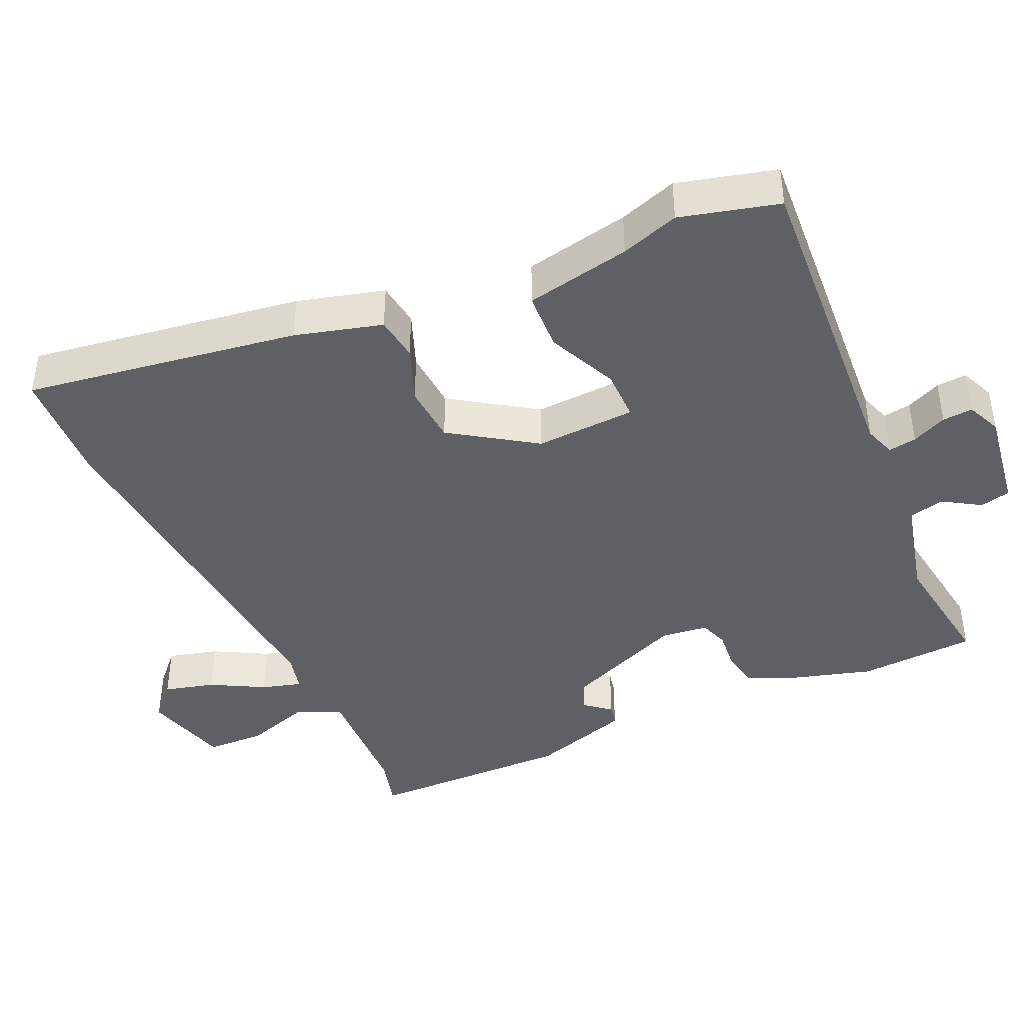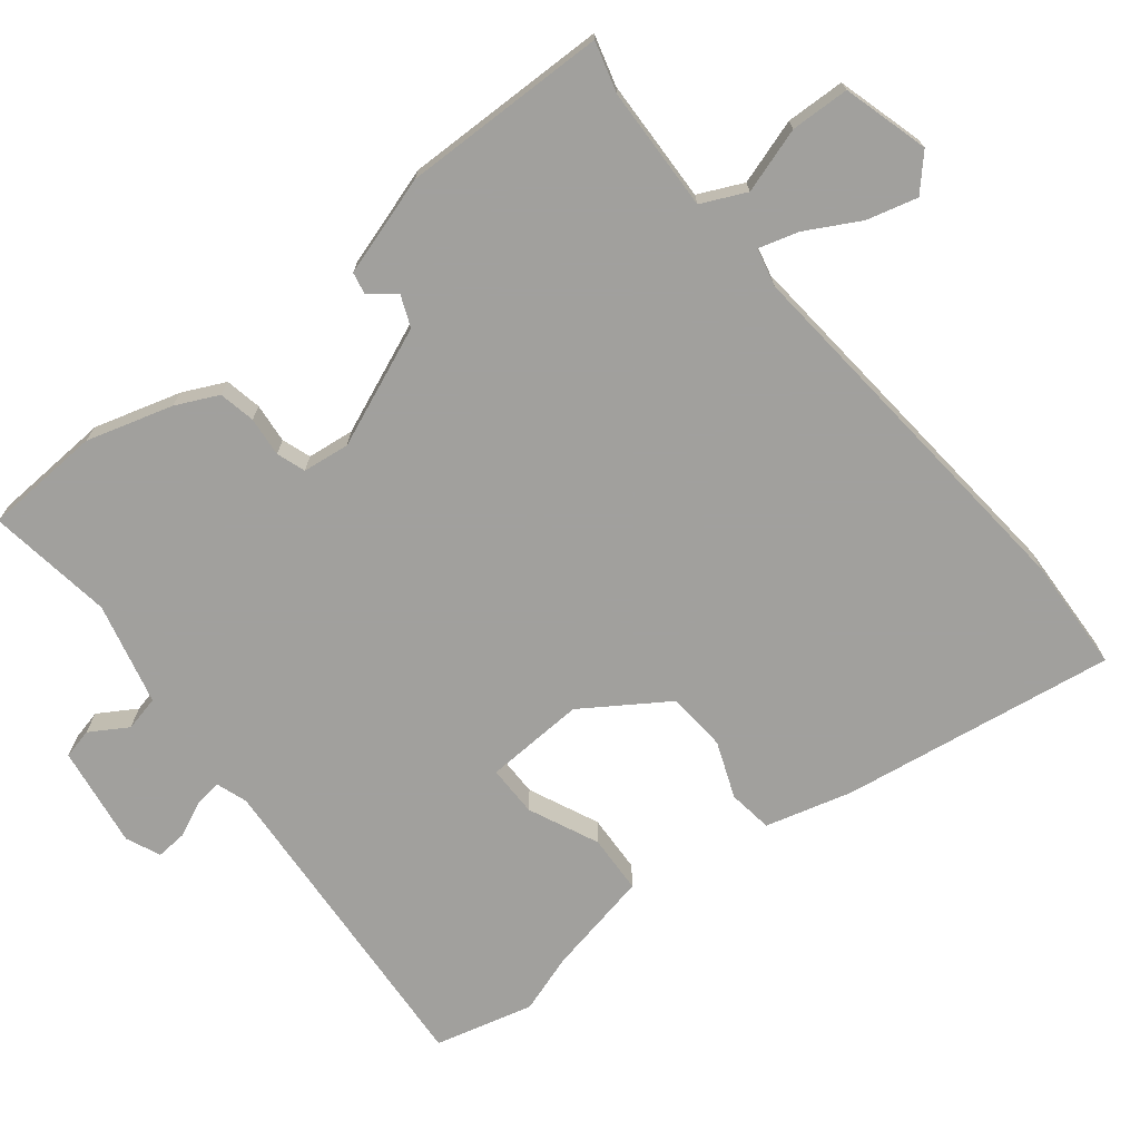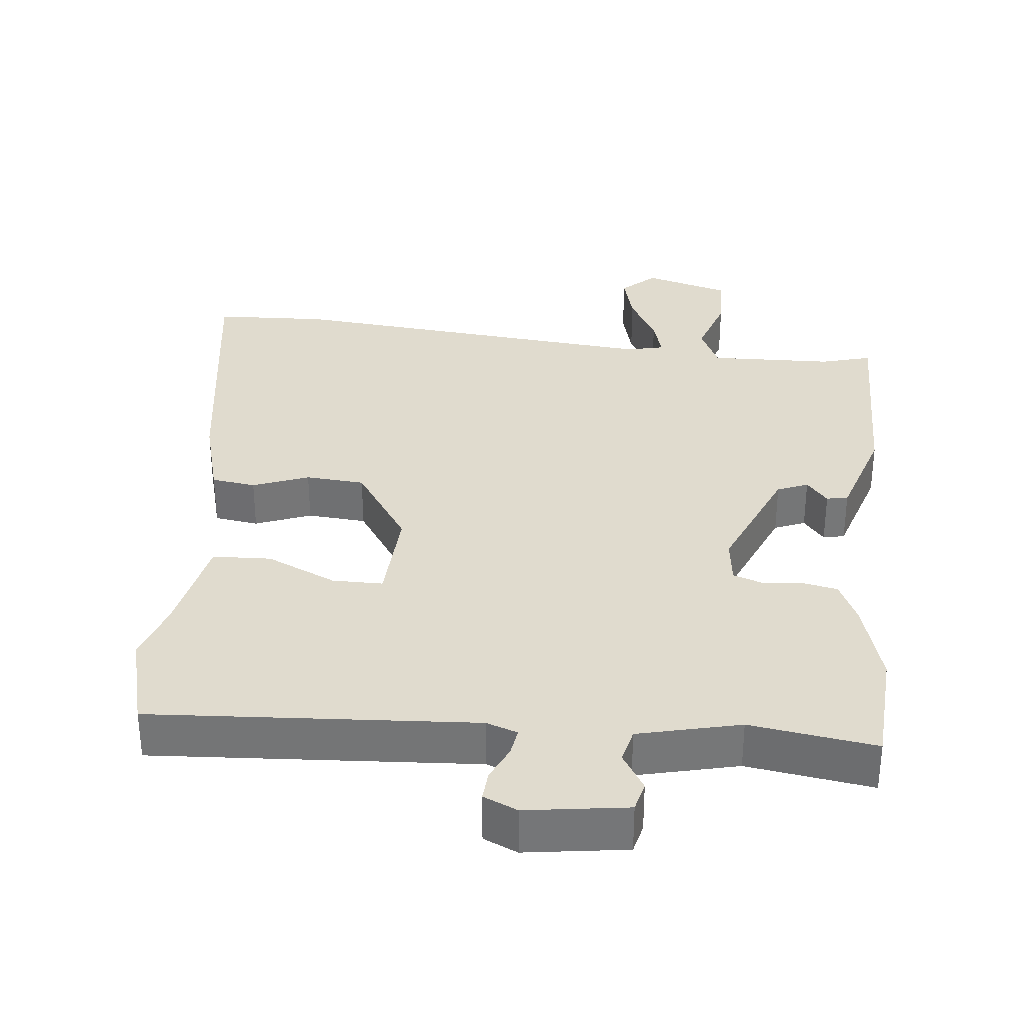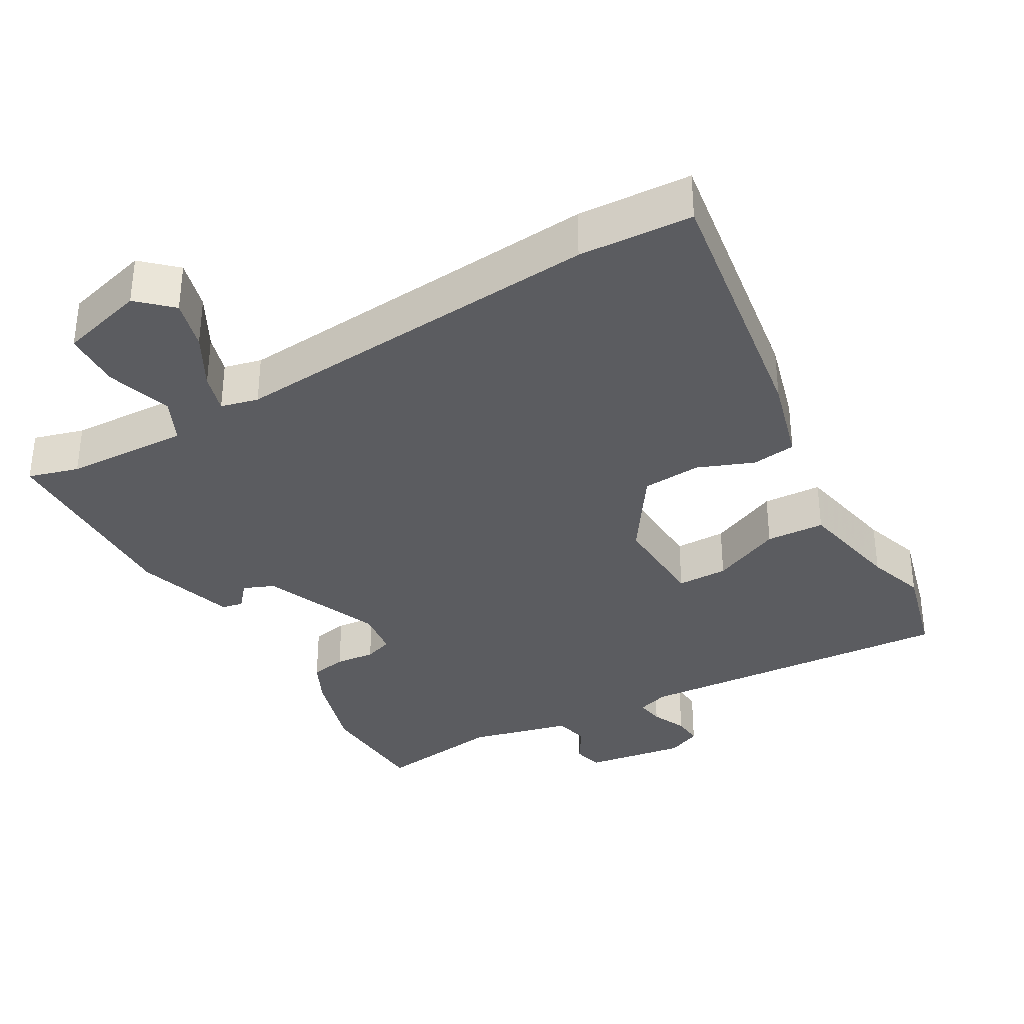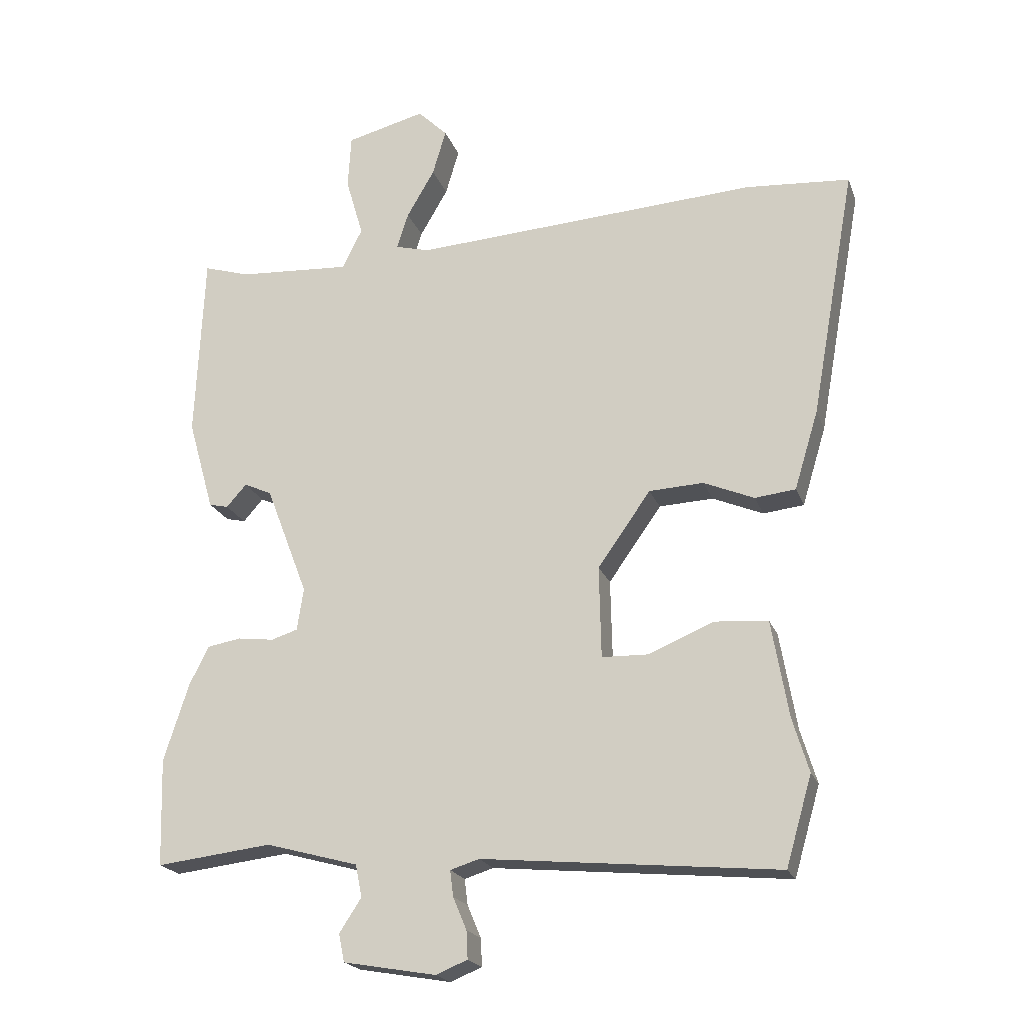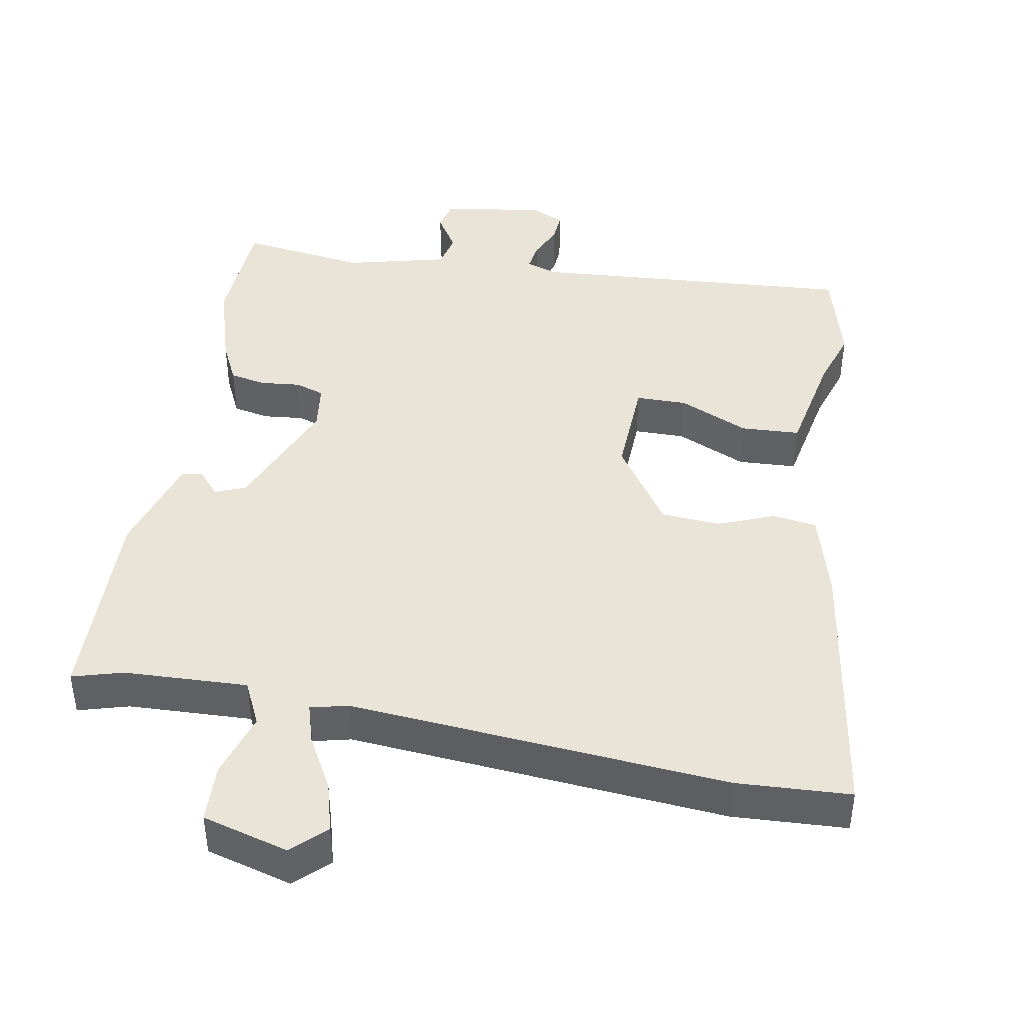
<metadata>
{"format":"obj","ext":"obj","renderer":"f3d","projection":"perspective","resolution":1024,"background":"white","views":[{"elev":-42.4,"azim":115.9,"up":"+Y"},{"elev":-71.7,"azim":-49.9,"up":"+Y"},{"elev":33.4,"azim":-172.3,"up":"+Y"},{"elev":-34.8,"azim":31.2,"up":"+Y"},{"elev":-20.5,"azim":16.7,"up":"+Z"},{"elev":43.2,"azim":11.4,"up":"+Y"}]}
</metadata>
<code>
v -0.499 0.07 -0.526
v -0.504 0.07 -0.36
v -0.465 0.07 -0.239
v -0.435 0.07 -0.18
v -0.383 0.07 -0.171
v -0.327 0.07 -0.178
v -0.286 0.07 -0.165
v -0.276 0.07 -0.099
v -0.341 0.07 0.071
v -0.384 0.07 0.09
v -0.415 0.07 0.055
v -0.445 0.07 0.062
v -0.485 0.07 0.204
v -0.472 0.07 0.494
v -0.401 0.07 0.472
v -0.226 0.07 0.461
v -0.195 0.07 0.523
v -0.222 0.07 0.616
v -0.217 0.07 0.699
v -0.095 0.07 0.73
v -0.049 0.07 0.685
v -0.07 0.07 0.614
v -0.113 0.07 0.54
v -0.131 0.07 0.484
v -0.078 0.07 0.47
v 0.457 0.07 0.503
v 0.618 0.07 0.491
v 0.549 0.07 0.105
v 0.512 0.07 -0.017
v 0.449 0.07 -0.024
v 0.371 0.07 0.009
v 0.287 0.07 0.005
v 0.205 0.07 -0.111
v 0.208 0.07 -0.253
v 0.28 0.07 -0.255
v 0.38 0.07 -0.213
v 0.463 0.07 -0.219
v 0.489 0.07 -0.369
v 0.514 0.07 -0.452
v 0.474 0.07 -0.59
v 0.017 0.07 -0.547
v -0.028 0.07 -0.561
v -0.023 0.07 -0.601
v -0.002 0.07 -0.651
v 0 0.07 -0.694
v -0.049 0.07 -0.714
v -0.192 0.07 -0.689
v -0.201 0.07 -0.646
v -0.167 0.07 -0.594
v -0.177 0.07 -0.544
v -0.32 0.07 -0.505
v -0.499 0 -0.526
v -0.504 0 -0.36
v -0.465 0 -0.239
v -0.435 0 -0.18
v -0.383 0 -0.171
v -0.327 0 -0.178
v -0.286 0 -0.165
v -0.276 0 -0.099
v -0.341 0 0.071
v -0.384 0 0.09
v -0.415 0 0.055
v -0.445 0 0.062
v -0.485 0 0.204
v -0.472 0 0.494
v -0.401 0 0.472
v -0.226 0 0.461
v -0.195 0 0.523
v -0.222 0 0.616
v -0.217 0 0.699
v -0.095 0 0.73
v -0.049 0 0.685
v -0.07 0 0.614
v -0.113 0 0.54
v -0.131 0 0.484
v -0.078 0 0.47
v 0.457 0 0.503
v 0.618 0 0.491
v 0.549 0 0.105
v 0.512 0 -0.017
v 0.449 0 -0.024
v 0.371 0 0.009
v 0.287 0 0.005
v 0.205 0 -0.111
v 0.208 0 -0.253
v 0.28 0 -0.255
v 0.38 0 -0.213
v 0.463 0 -0.219
v 0.489 0 -0.369
v 0.514 0 -0.452
v 0.474 0 -0.59
v 0.017 0 -0.547
v -0.028 0 -0.561
v -0.023 0 -0.601
v -0.002 0 -0.651
v 0 0 -0.694
v -0.049 0 -0.714
v -0.192 0 -0.689
v -0.201 0 -0.646
v -0.167 0 -0.594
v -0.177 0 -0.544
v -0.32 0 -0.505
f 46 47 48 49
f 46 49 50
f 43 44 45 46
f 42 43 46 50
f 41 42 50 51
f 38 39 40 41
f 35 36 37 38
f 34 35 38 41
f 33 34 41 51
f 28 29 30 31
f 28 31 32
f 25 26 27 28
f 24 25 28 32
f 20 21 22 23
f 20 23 24
f 17 18 19 20
f 17 20 24
f 16 17 24 32
f 12 13 14 15
f 10 11 12 15
f 9 10 15 16
f 8 9 16 32
f 3 4 5 6
f 3 6 7
f 2 3 7
f 1 2 7
f 51 1 7
f 32 33 51
f 7 8 32 51
f 100 99 98 97
f 101 100 97
f 97 96 95 94
f 101 97 94 93
f 102 101 93 92
f 92 91 90 89
f 89 88 87 86
f 92 89 86 85
f 102 92 85 84
f 82 81 80 79
f 83 82 79
f 79 78 77 76
f 83 79 76 75
f 74 73 72 71
f 75 74 71
f 71 70 69 68
f 75 71 68
f 83 75 68 67
f 66 65 64 63
f 66 63 62 61
f 67 66 61 60
f 83 67 60 59
f 57 56 55 54
f 58 57 54
f 58 54 53
f 58 53 52
f 58 52 102
f 102 84 83
f 102 83 59 58
f 1 52 53 2
f 2 53 54 3
f 3 54 55 4
f 4 55 56 5
f 5 56 57 6
f 6 57 58 7
f 7 58 59 8
f 8 59 60 9
f 9 60 61 10
f 10 61 62 11
f 11 62 63 12
f 12 63 64 13
f 13 64 65 14
f 14 65 66 15
f 15 66 67 16
f 16 67 68 17
f 17 68 69 18
f 18 69 70 19
f 19 70 71 20
f 20 71 72 21
f 21 72 73 22
f 22 73 74 23
f 23 74 75 24
f 24 75 76 25
f 25 76 77 26
f 26 77 78 27
f 27 78 79 28
f 28 79 80 29
f 29 80 81 30
f 30 81 82 31
f 31 82 83 32
f 32 83 84 33
f 33 84 85 34
f 34 85 86 35
f 35 86 87 36
f 36 87 88 37
f 37 88 89 38
f 38 89 90 39
f 39 90 91 40
f 40 91 92 41
f 41 92 93 42
f 42 93 94 43
f 43 94 95 44
f 44 95 96 45
f 45 96 97 46
f 46 97 98 47
f 47 98 99 48
f 48 99 100 49
f 49 100 101 50
f 50 101 102 51
f 51 102 52 1

</code>
